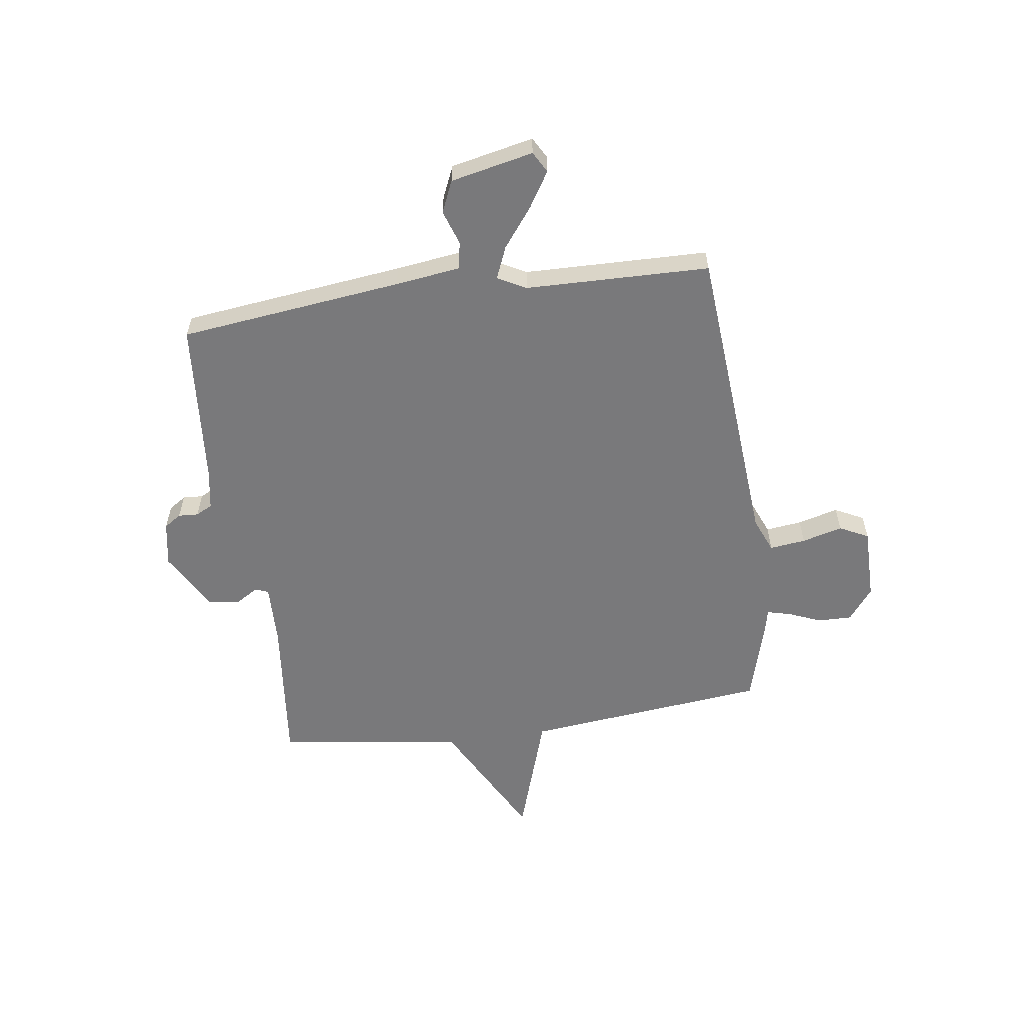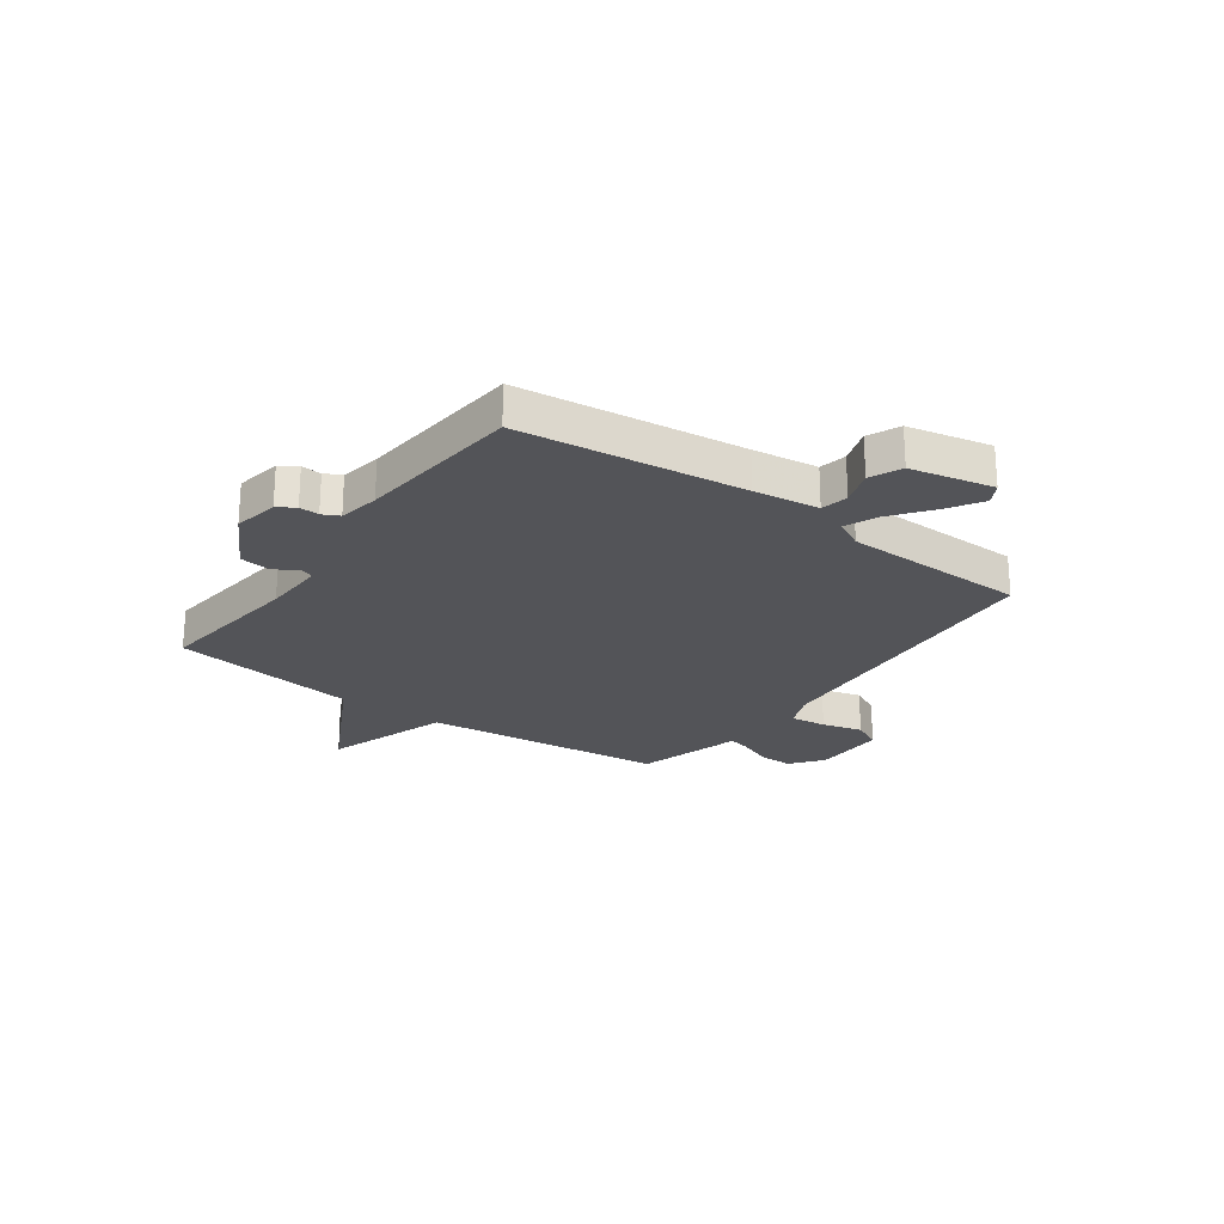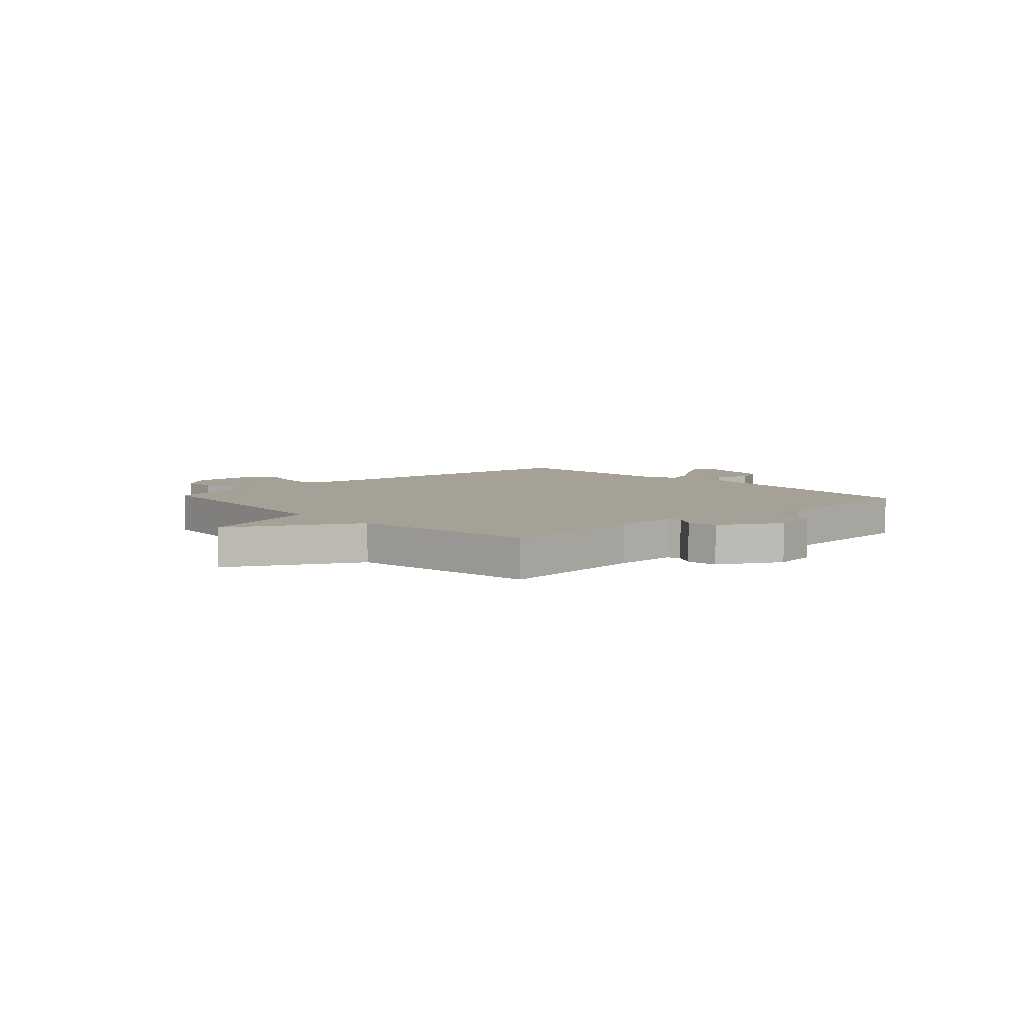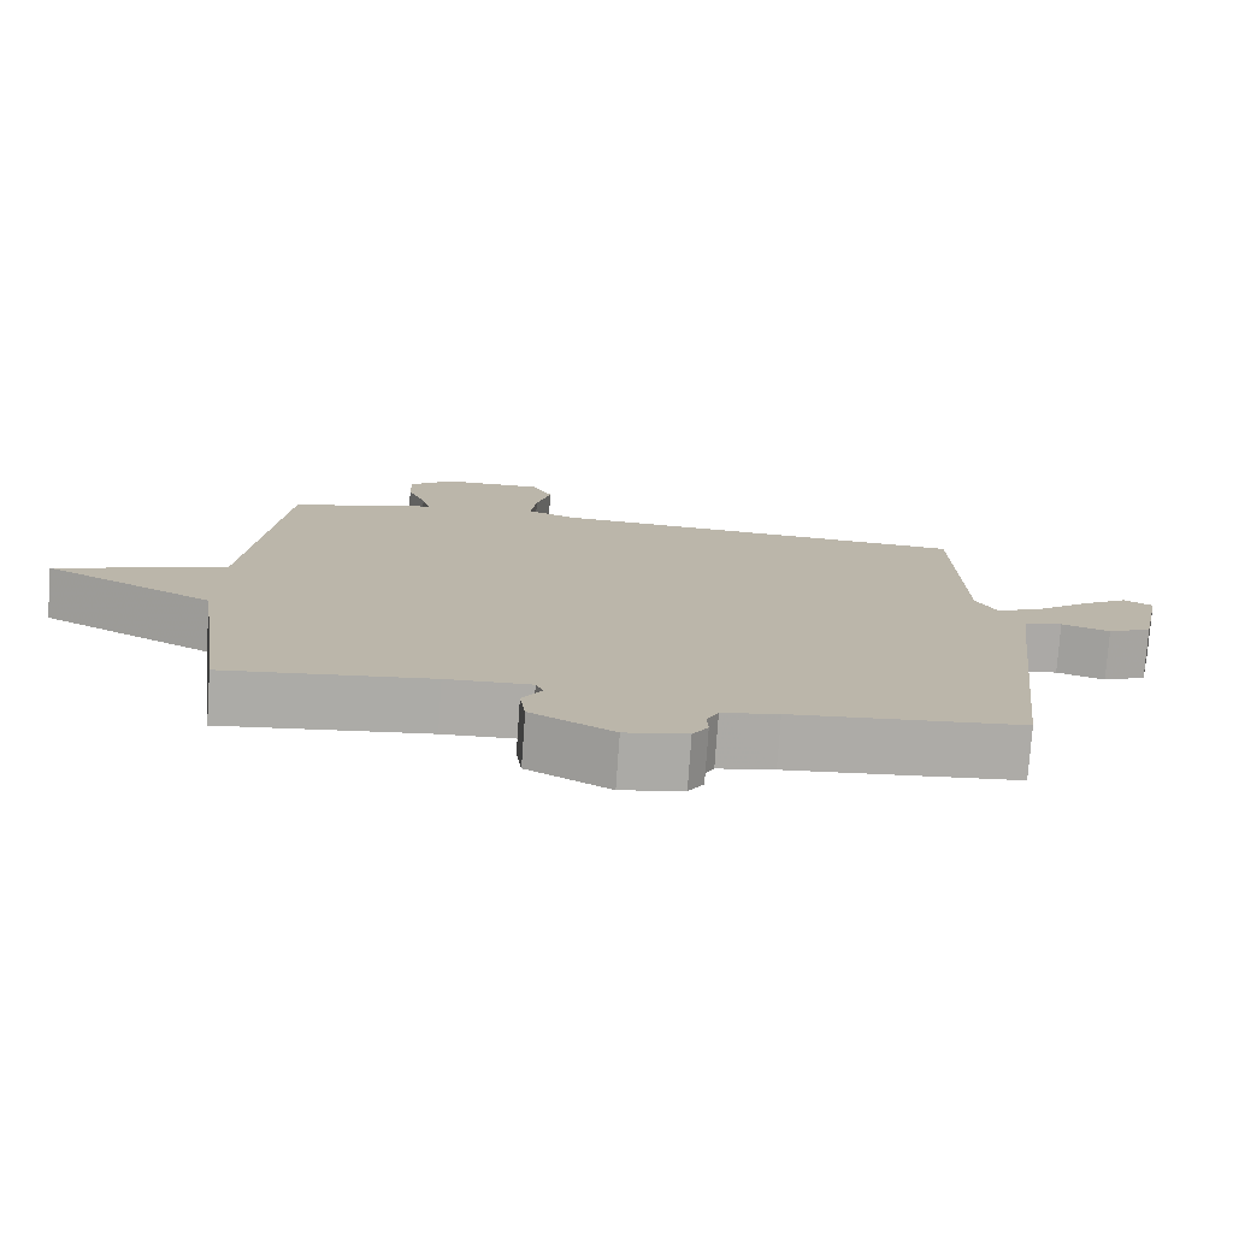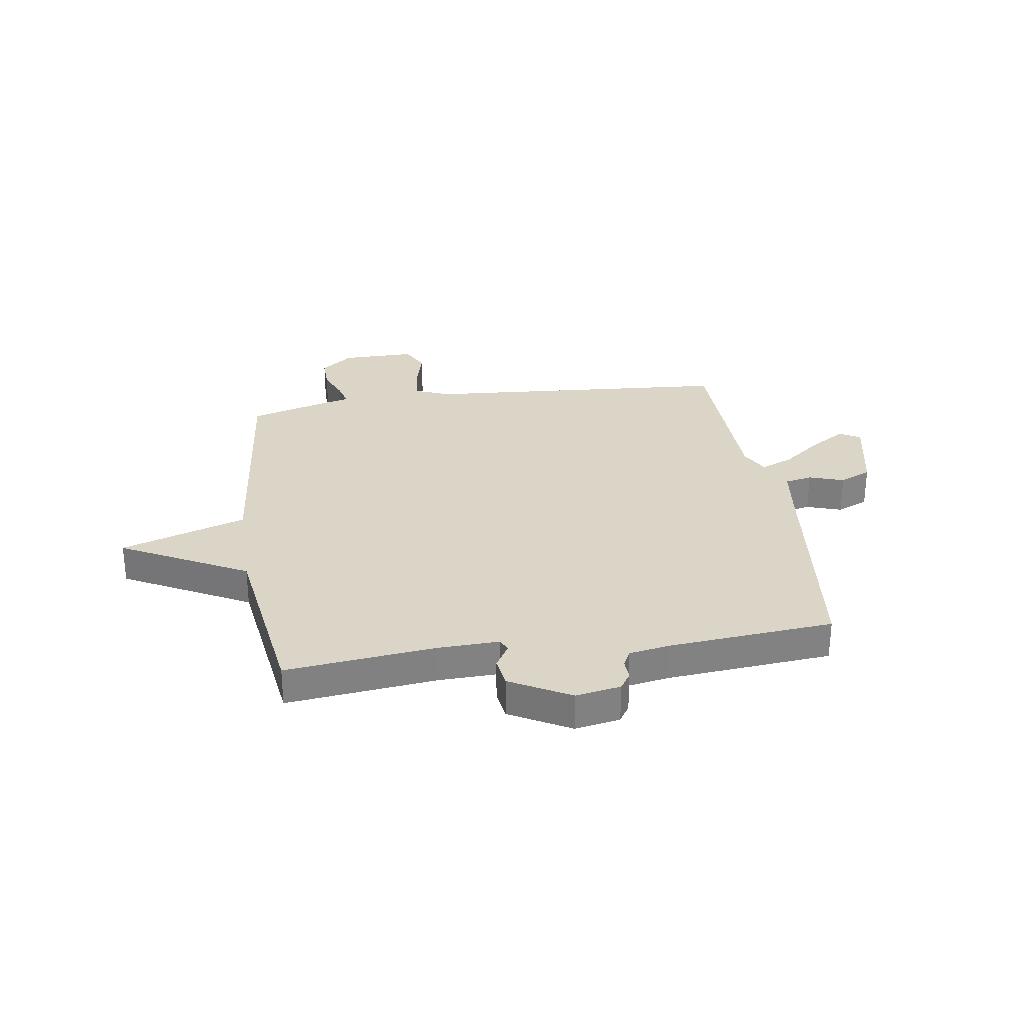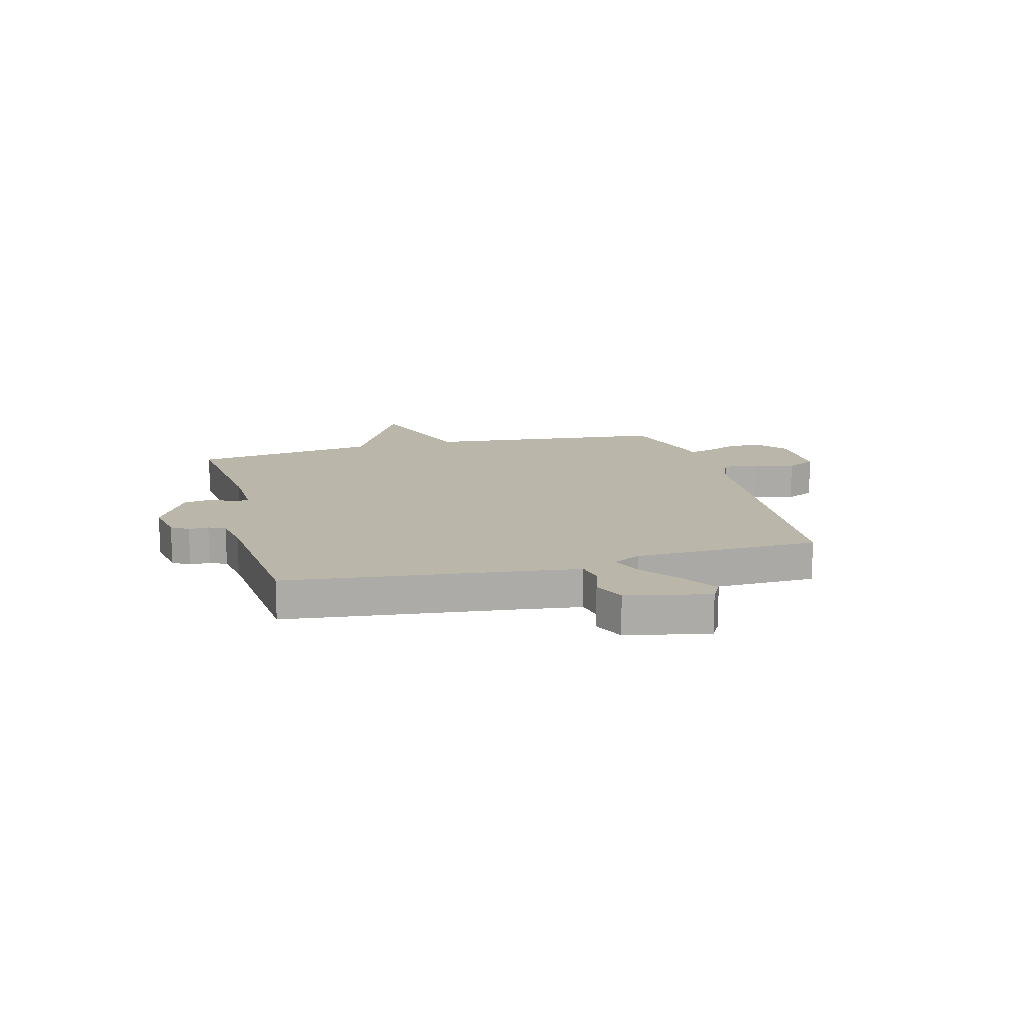
<metadata>
{"format":"obj","ext":"obj","renderer":"f3d","projection":"perspective","resolution":1024,"background":"white","views":[{"elev":-57.9,"azim":-82.0,"up":"+Y"},{"elev":-23.6,"azim":-125.9,"up":"+Y"},{"elev":6.0,"azim":137.3,"up":"+Y"},{"elev":-76.3,"azim":176.0,"up":"+Z"},{"elev":29.6,"azim":171.3,"up":"+Y"},{"elev":14.0,"azim":-104.9,"up":"+Y"}]}
</metadata>
<code>
v 0.5 0.07 0.5
v 0.548 0.07 0.047
v 0.782 0.07 -0.029
v 0.548 0.07 -0.153
v 0.5 0.07 -0.5
v 0.221 0.07 -0.47
v 0.106 0.07 -0.467
v 0.096 0.07 -0.491
v 0.123 0.07 -0.535
v 0.115 0.07 -0.592
v 0.003 0.07 -0.654
v -0.081 0.07 -0.639
v -0.102 0.07 -0.607
v -0.1 0.07 -0.57
v -0.116 0.07 -0.539
v -0.192 0.07 -0.526
v -0.5 0.07 -0.5
v -0.549 0.07 -0.085
v -0.565 0.07 0.036
v -0.616 0.07 0.046
v -0.681 0.07 0.024
v -0.74 0.07 0.05
v -0.773 0.07 0.204
v -0.734 0.07 0.226
v -0.668 0.07 0.185
v -0.595 0.07 0.129
v -0.535 0.07 0.104
v -0.507 0.07 0.157
v -0.5 0.07 0.5
v 0.077 0.07 0.545
v 0.142 0.07 0.572
v 0.134 0.07 0.639
v 0.114 0.07 0.714
v 0.141 0.07 0.768
v 0.278 0.07 0.768
v 0.338 0.07 0.722
v 0.337 0.07 0.659
v 0.312 0.07 0.598
v 0.301 0.07 0.554
v 0.341 0.07 0.545
v 0.5 0 0.5
v 0.548 0 0.047
v 0.782 0 -0.029
v 0.548 0 -0.153
v 0.5 0 -0.5
v 0.221 0 -0.47
v 0.106 0 -0.467
v 0.096 0 -0.491
v 0.123 0 -0.535
v 0.115 0 -0.592
v 0.003 0 -0.654
v -0.081 0 -0.639
v -0.102 0 -0.607
v -0.1 0 -0.57
v -0.116 0 -0.539
v -0.192 0 -0.526
v -0.5 0 -0.5
v -0.549 0 -0.085
v -0.565 0 0.036
v -0.616 0 0.046
v -0.681 0 0.024
v -0.74 0 0.05
v -0.773 0 0.204
v -0.734 0 0.226
v -0.668 0 0.185
v -0.595 0 0.129
v -0.535 0 0.104
v -0.507 0 0.157
v -0.5 0 0.5
v 0.077 0 0.545
v 0.142 0 0.572
v 0.134 0 0.639
v 0.114 0 0.714
v 0.141 0 0.768
v 0.278 0 0.768
v 0.338 0 0.722
v 0.337 0 0.659
v 0.312 0 0.598
v 0.301 0 0.554
v 0.341 0 0.545
f 39 40 1 2
f 36 37 38
f 35 36 38
f 34 35 38
f 33 34 38
f 32 33 38
f 31 32 38 39
f 30 31 39 2
f 28 29 30 2
f 24 25 26
f 23 24 26
f 22 23 26
f 21 22 26
f 20 21 26
f 19 20 26 27
f 2 3 4
f 28 2 4
f 27 28 4
f 19 27 4
f 18 19 4
f 12 13 14
f 11 12 14
f 10 11 14
f 9 10 14
f 8 9 14
f 7 8 14 15
f 18 4 5 6
f 18 6 7
f 16 17 18 7
f 7 15 16
f 42 41 80 79
f 78 77 76
f 78 76 75
f 78 75 74
f 78 74 73
f 78 73 72
f 79 78 72 71
f 42 79 71 70
f 42 70 69 68
f 66 65 64
f 66 64 63
f 66 63 62
f 66 62 61
f 66 61 60
f 67 66 60 59
f 44 43 42
f 44 42 68
f 44 68 67
f 44 67 59
f 44 59 58
f 54 53 52
f 54 52 51
f 54 51 50
f 54 50 49
f 54 49 48
f 55 54 48 47
f 46 45 44 58
f 47 46 58
f 47 58 57 56
f 56 55 47
f 1 41 42 2
f 2 42 43 3
f 3 43 44 4
f 4 44 45 5
f 5 45 46 6
f 6 46 47 7
f 7 47 48 8
f 8 48 49 9
f 9 49 50 10
f 10 50 51 11
f 11 51 52 12
f 12 52 53 13
f 13 53 54 14
f 14 54 55 15
f 15 55 56 16
f 16 56 57 17
f 17 57 58 18
f 18 58 59 19
f 19 59 60 20
f 20 60 61 21
f 21 61 62 22
f 22 62 63 23
f 23 63 64 24
f 24 64 65 25
f 25 65 66 26
f 26 66 67 27
f 27 67 68 28
f 28 68 69 29
f 29 69 70 30
f 30 70 71 31
f 31 71 72 32
f 32 72 73 33
f 33 73 74 34
f 34 74 75 35
f 35 75 76 36
f 36 76 77 37
f 37 77 78 38
f 38 78 79 39
f 39 79 80 40
f 40 80 41 1

</code>
